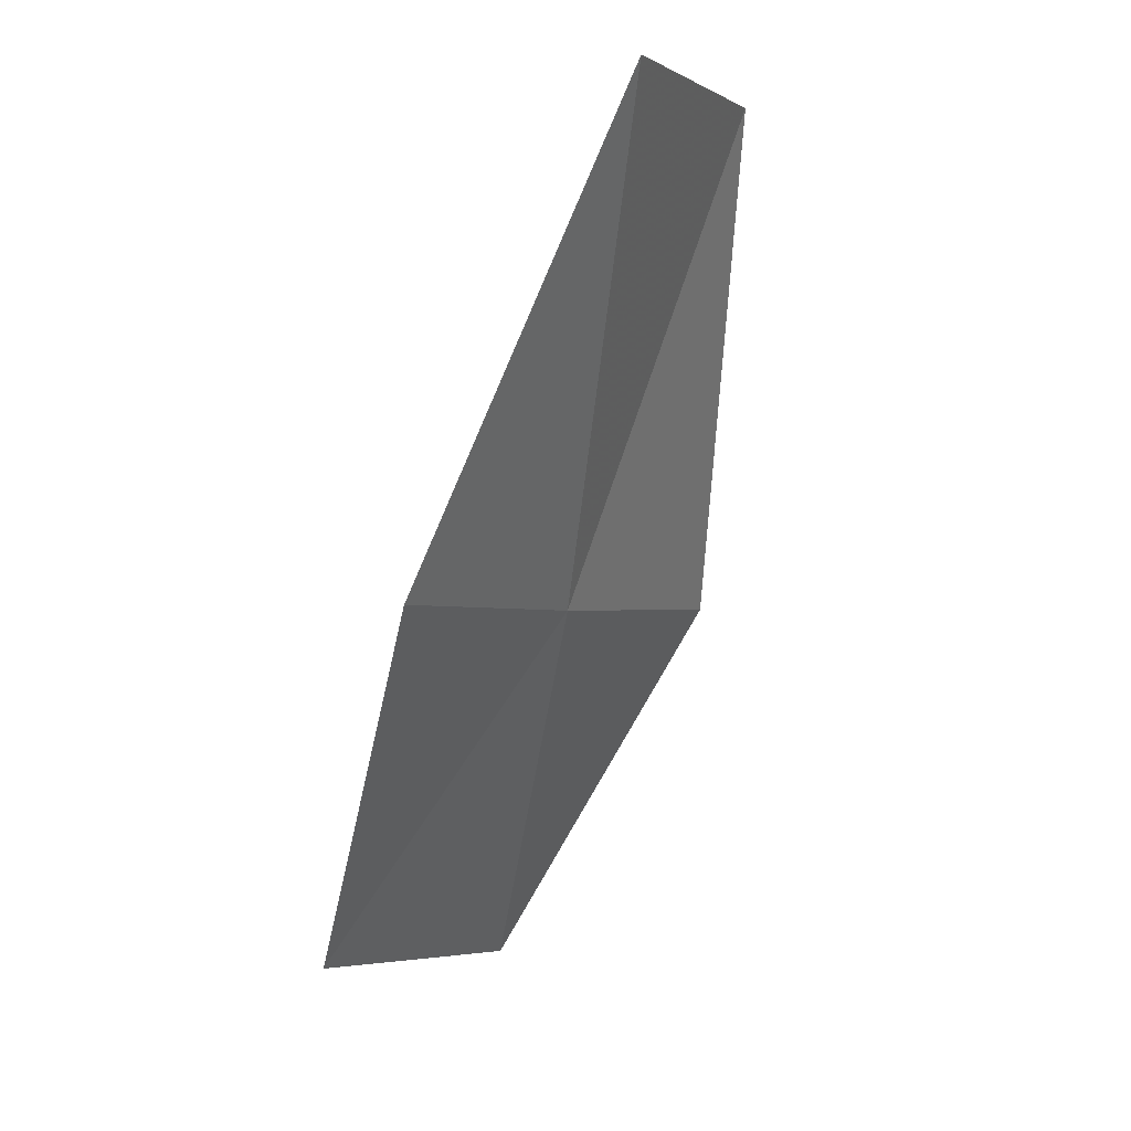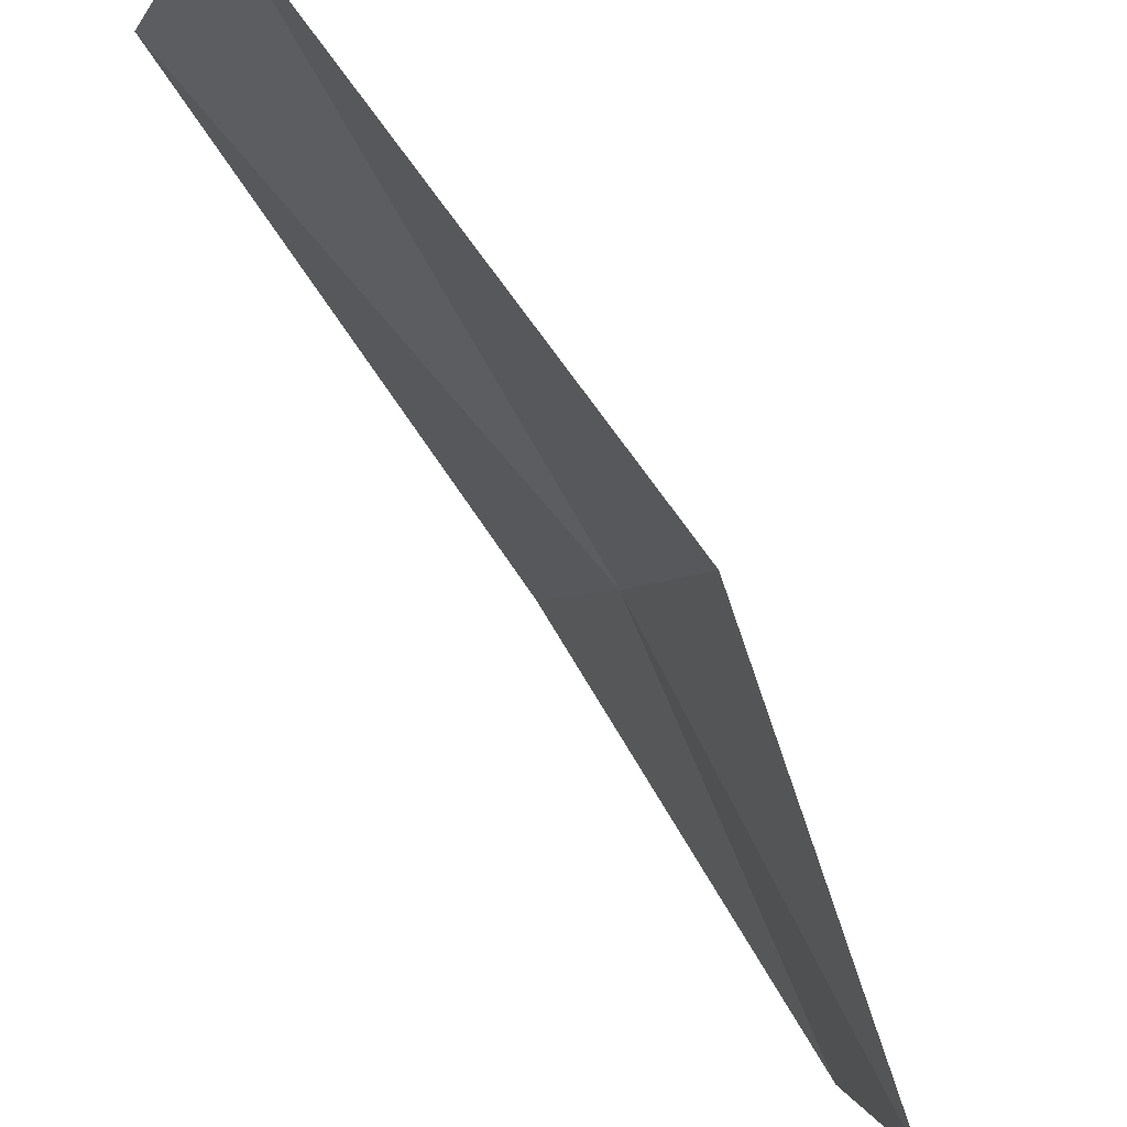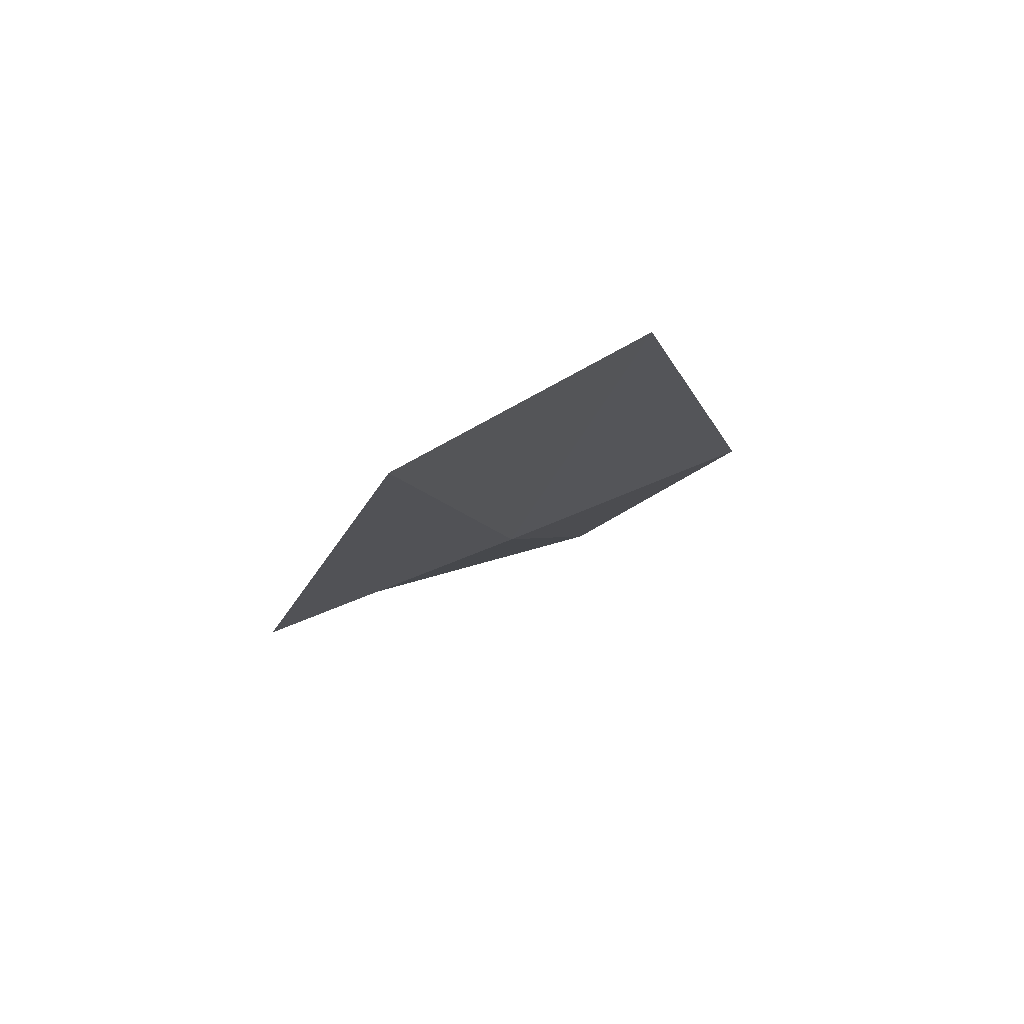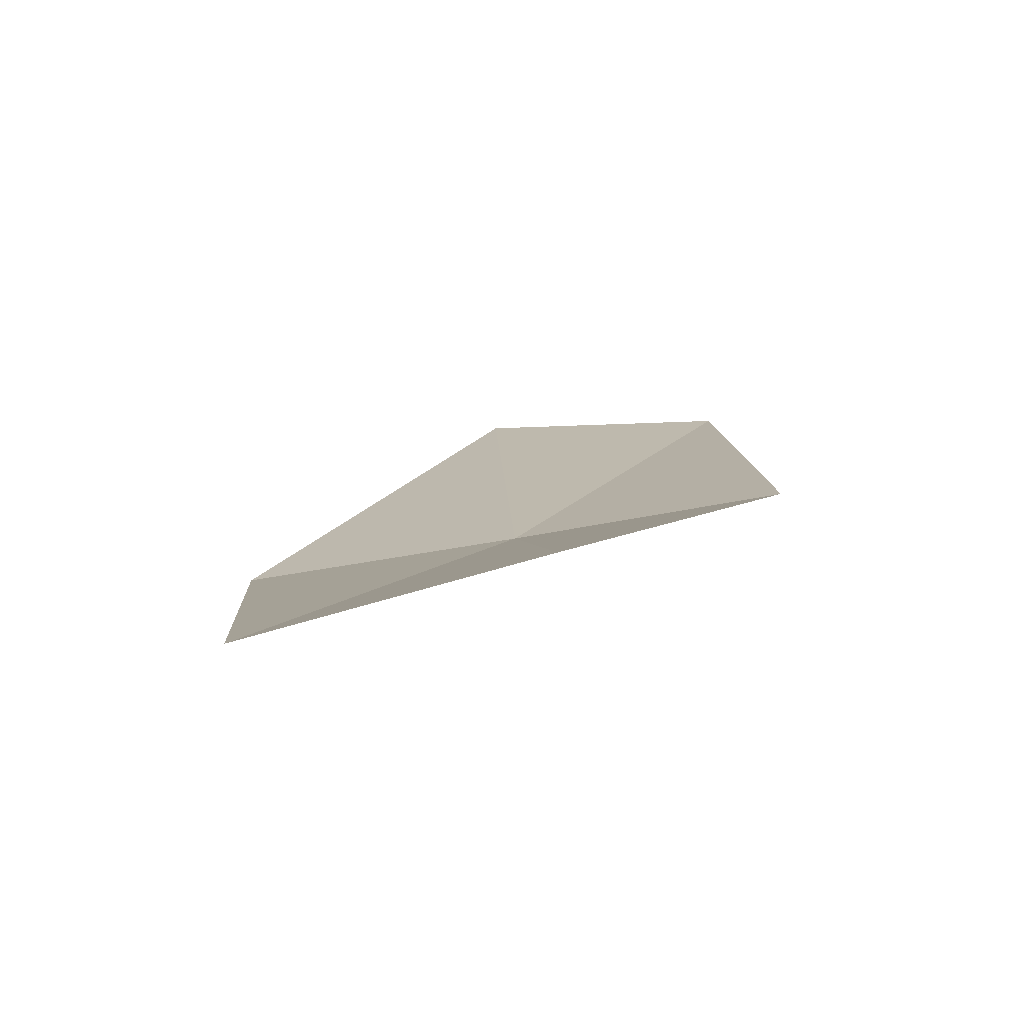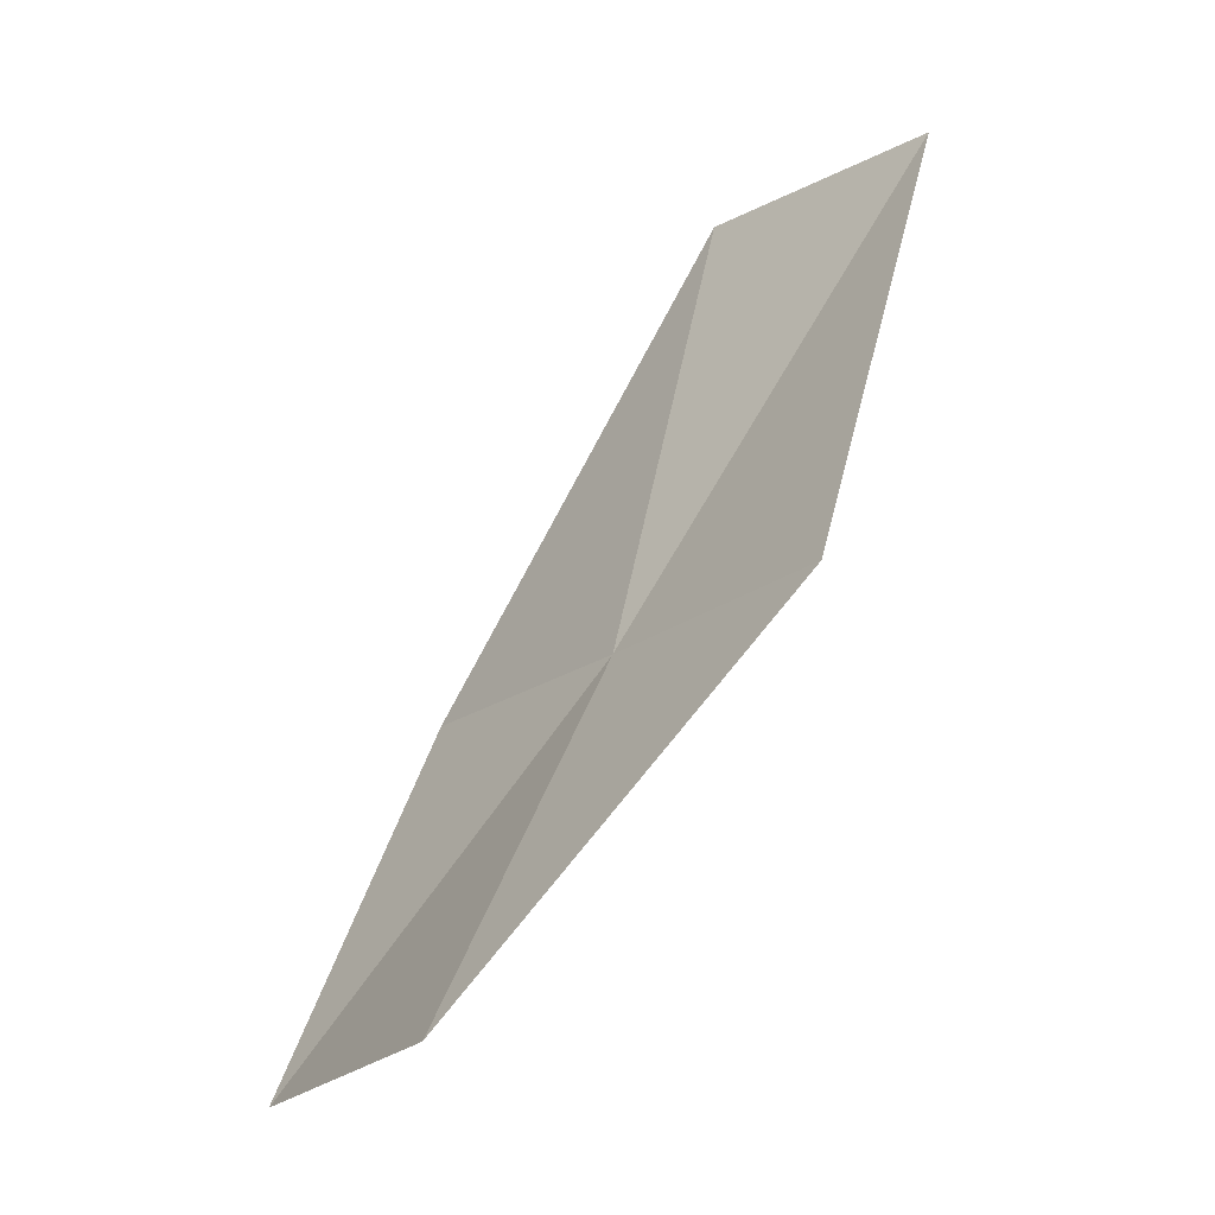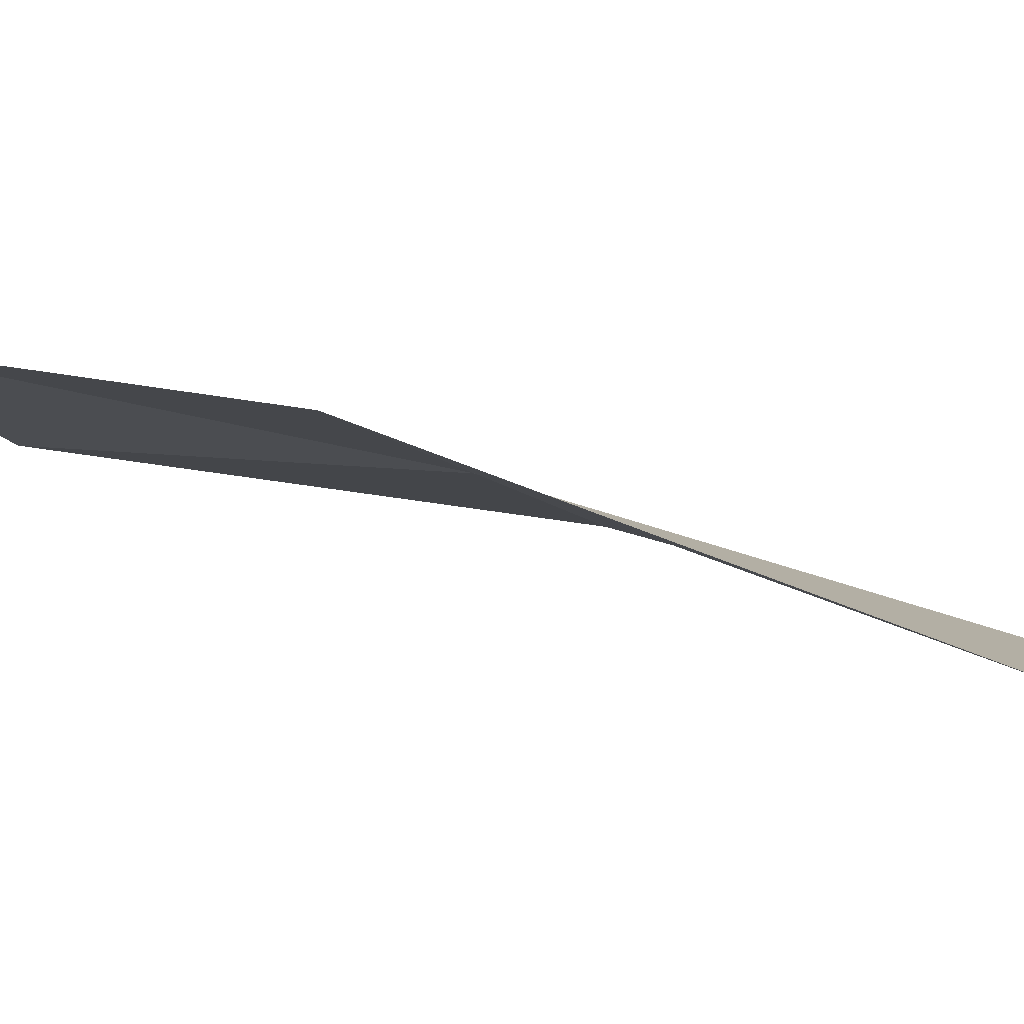
<metadata>
{"format":"obj","ext":"obj","renderer":"f3d","projection":"perspective","resolution":1024,"background":"white","views":[{"elev":2.8,"azim":-121.7,"up":"+Y"},{"elev":-66.5,"azim":-123.3,"up":"+Z"},{"elev":53.5,"azim":-90.2,"up":"+Y"},{"elev":-54.8,"azim":126.9,"up":"+Y"},{"elev":-15.3,"azim":171.5,"up":"+Y"},{"elev":62.5,"azim":133.6,"up":"+Z"}]}
</metadata>
<code>
v 40.46 44.84 17.78
v 40.02 46.56 18.22
v 40.94 44.79 18.68
v 41.5 43.42 18.12
v 39.45 46.59 17.42
v 39.98 44.92 16.89
v 41.1 43.54 17.15
f 1 2 3
f 1 3 4
f 1 6 5
f 1 4 7
f 1 7 6
f 1 5 2

</code>
